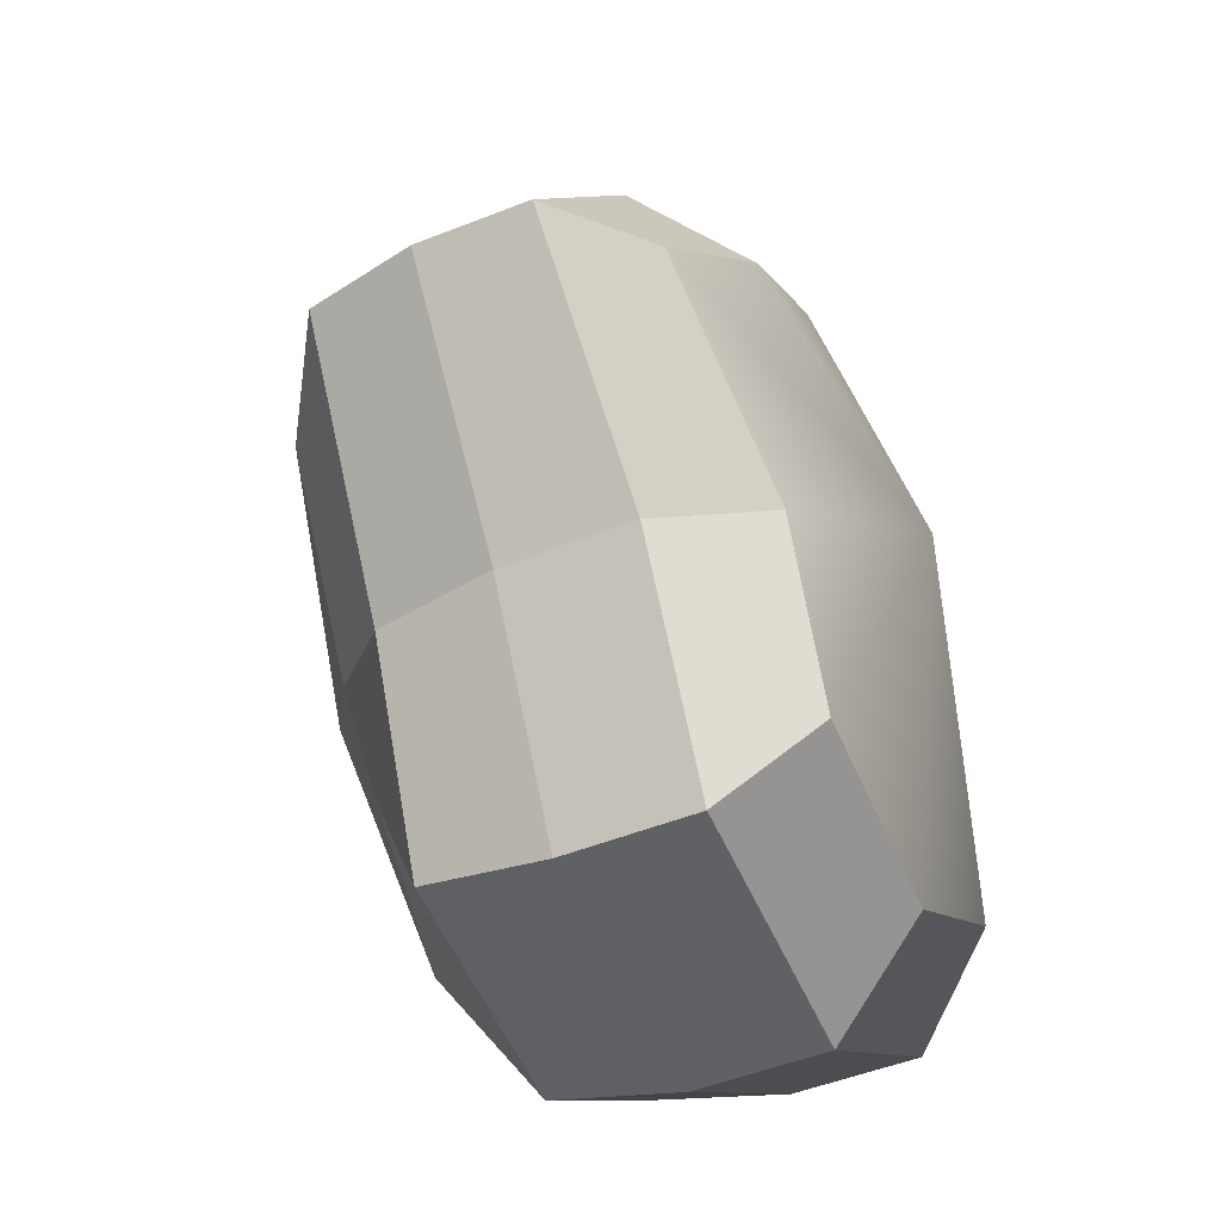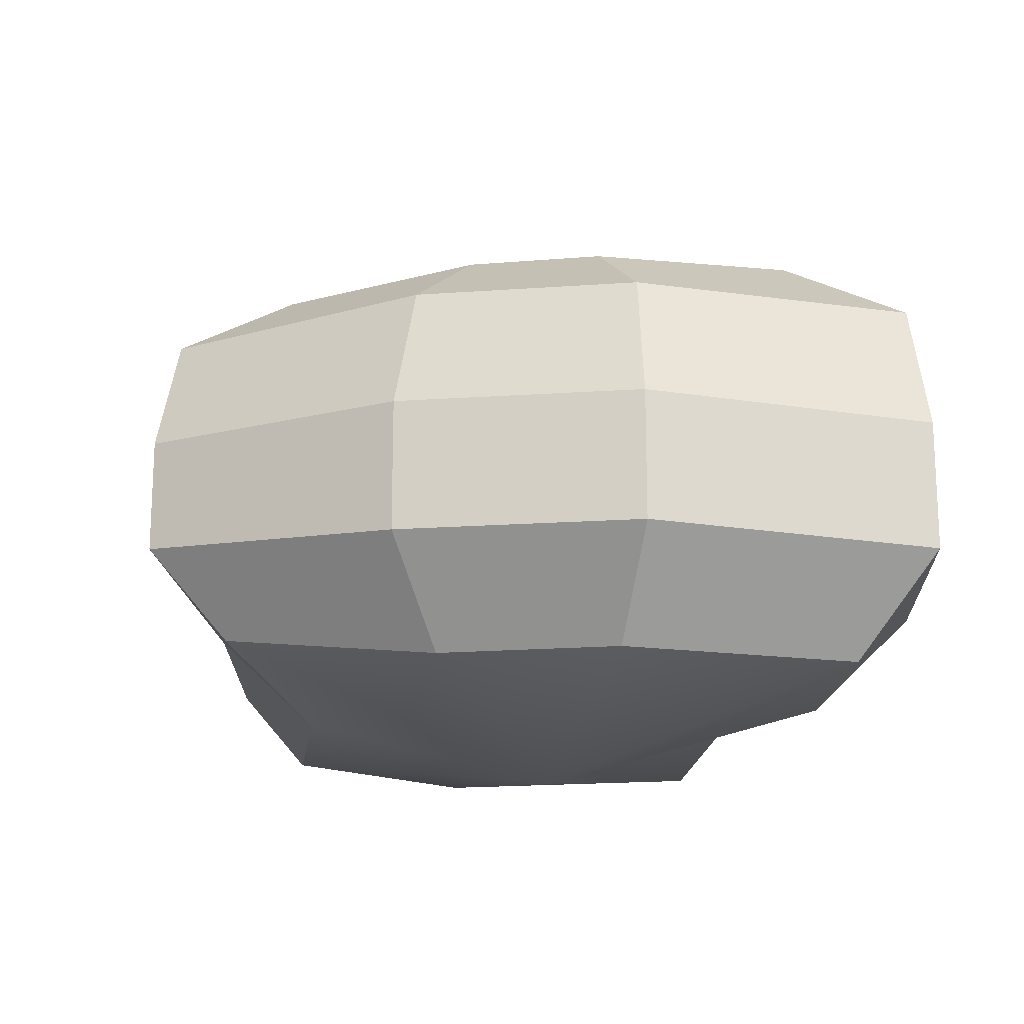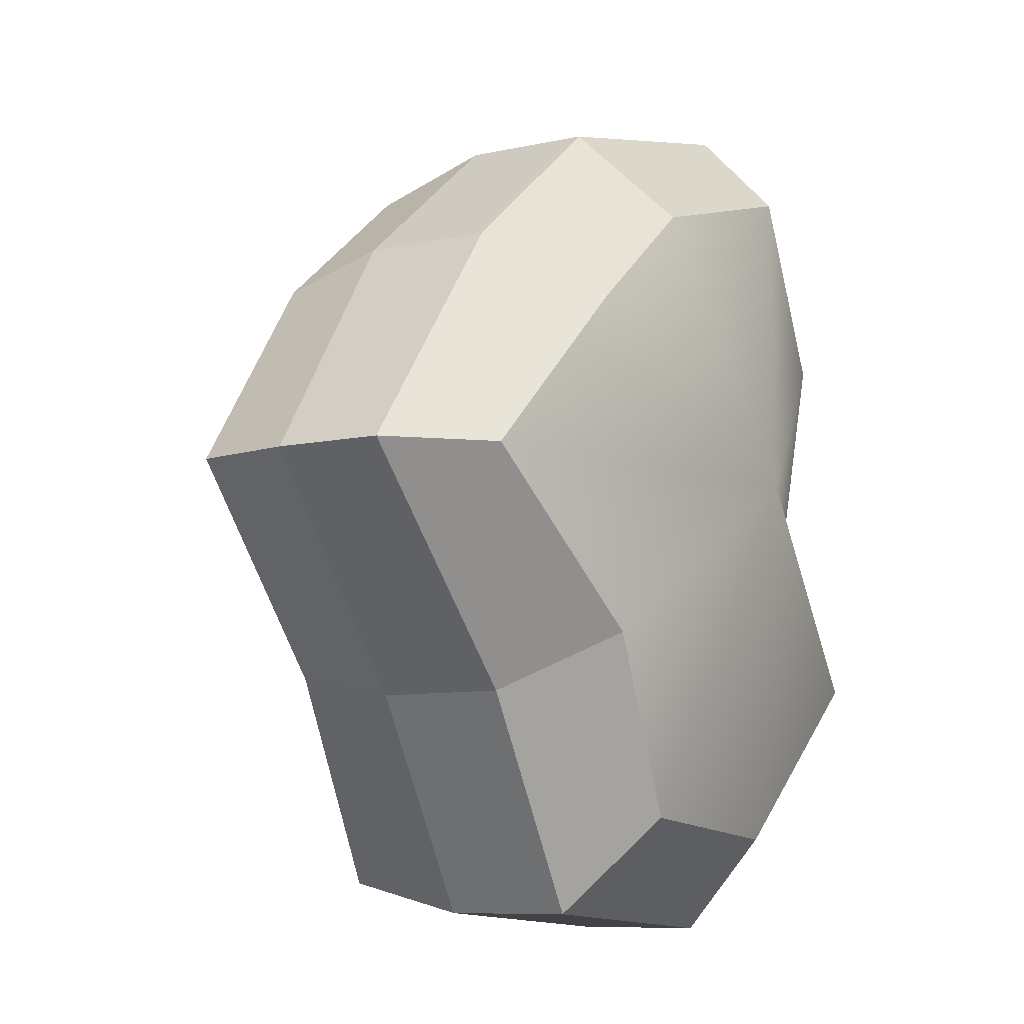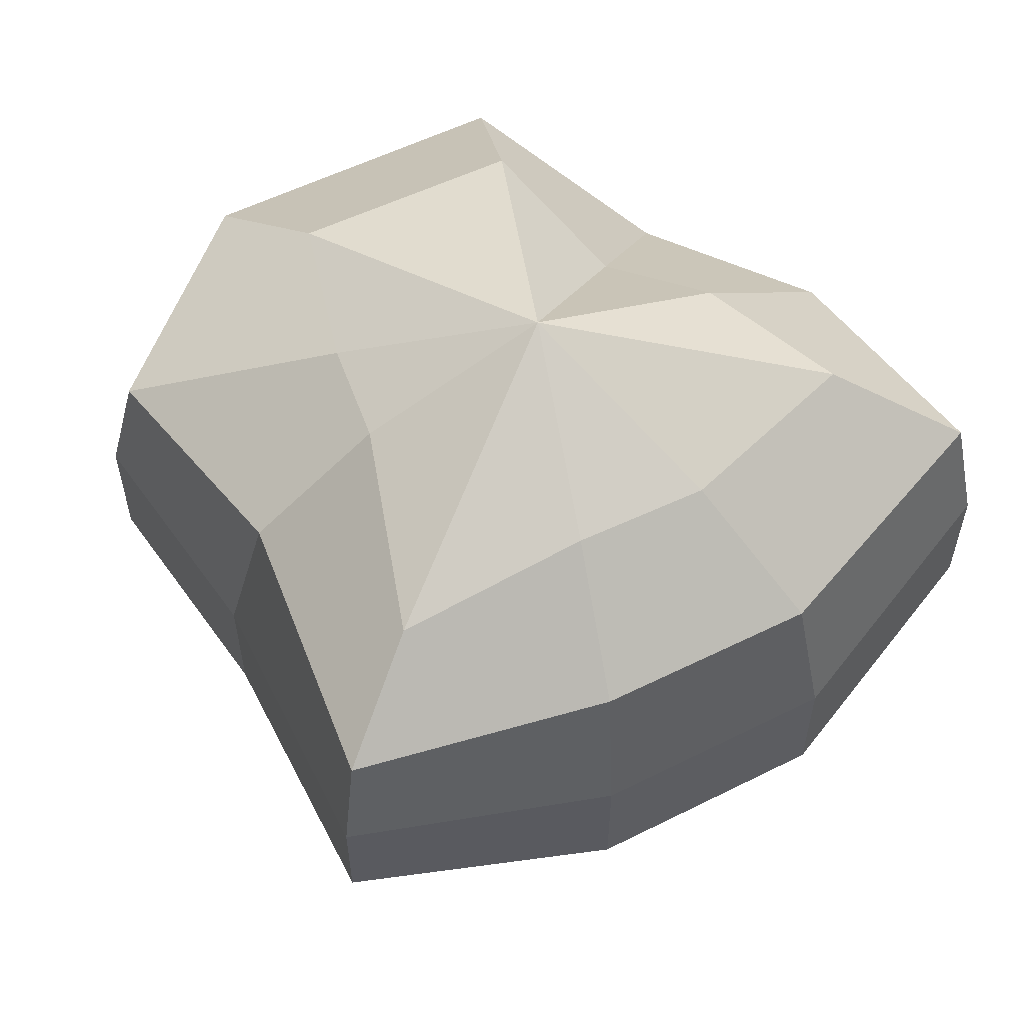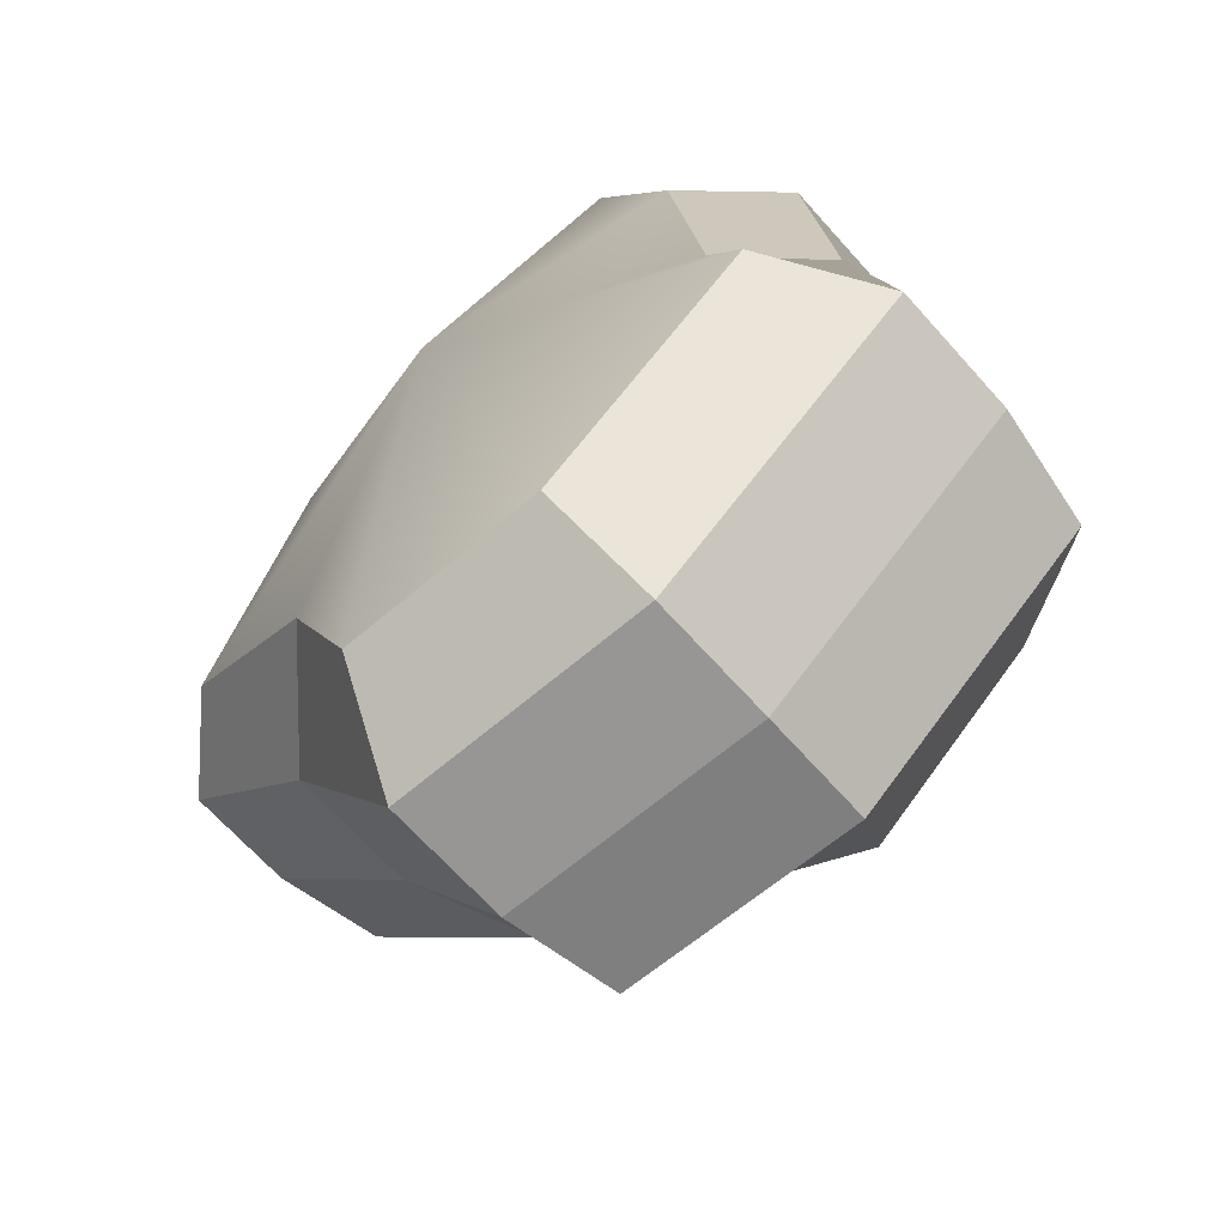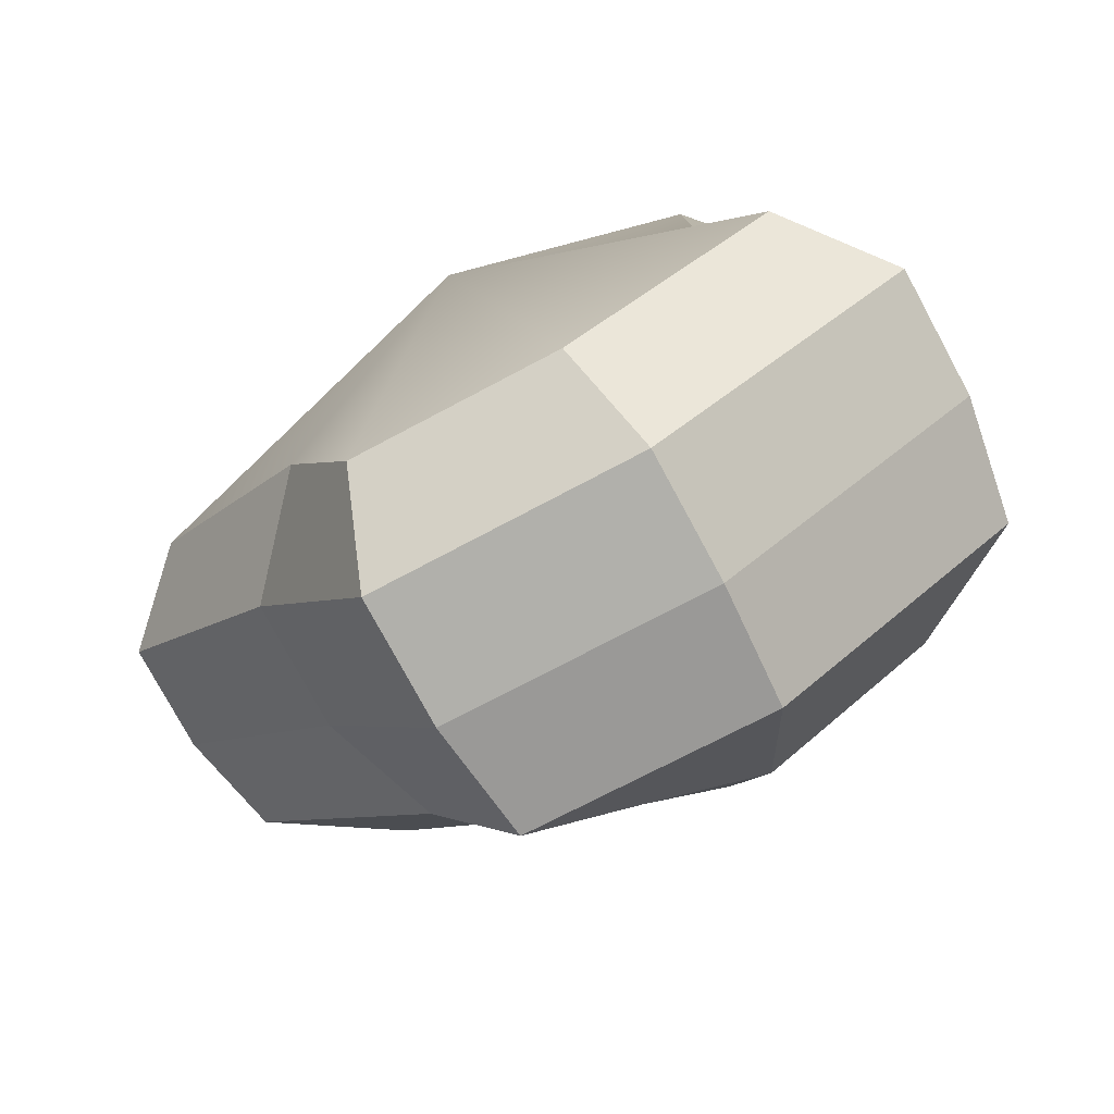
<metadata>
{"format":"obj","ext":"obj","renderer":"f3d","projection":"perspective","resolution":1024,"background":"white","views":[{"elev":-50.3,"azim":-66.5,"up":"+Z"},{"elev":-18.6,"azim":-30.3,"up":"+Y"},{"elev":-8.4,"azim":-58.3,"up":"+Z"},{"elev":57.4,"azim":-65.4,"up":"+Y"},{"elev":-66.8,"azim":41.7,"up":"+Z"},{"elev":-77.6,"azim":28.4,"up":"+Z"}]}
</metadata>
<code>
v 0.01455 -0.02578 -0.04036
v 0.004629 -0.03398 0.00109
v 0.03879 -0.02578 -0.02106
v -0.009658 -0.02578 -0.03818
v -0.01825 -0.02578 -0.01778
v -0.03822 -0.02223 0.00109
v -0.02135 -0.02578 0.01996
v -0.005293 -0.02578 0.03272
v 0.0211 -0.02578 0.04036
v 0.0306 -0.02578 0.01996
v 0.03219 -0.02223 0.00109
v 0.03879 -0.02578 -0.02106
v 0.04797 -0.01489 -0.02773
v 0.01806 -0.01489 -0.05115
v 0.01455 -0.02578 -0.04036
v 0.01455 -0.02578 -0.04036
v 0.01806 -0.01489 -0.05115
v -0.01317 -0.01489 -0.04897
v -0.009658 -0.02578 -0.03818
v -0.009658 -0.02578 -0.03818
v -0.01317 -0.01489 -0.04897
v -0.02743 -0.01489 -0.02445
v -0.01825 -0.02578 -0.01778
v -0.01825 -0.02578 -0.01778
v -0.02743 -0.01489 -0.02445
v -0.04796 -0.01289 0.00109
v -0.03822 -0.02223 0.00109
v -0.03822 -0.02223 0.00109
v -0.04796 -0.01289 0.00109
v -0.03053 -0.01489 0.02663
v -0.02135 -0.02578 0.01996
v -0.02135 -0.02578 0.01996
v -0.03053 -0.01489 0.02663
v -0.008799 -0.01489 0.04351
v -0.005293 -0.02578 0.03272
v -0.005293 -0.02578 0.03272
v -0.008799 -0.01489 0.04351
v 0.02461 -0.01489 0.05115
v 0.0211 -0.02578 0.04036
v 0.0211 -0.02578 0.04036
v 0.02461 -0.01489 0.05115
v 0.03978 -0.01489 0.02663
v 0.0306 -0.02578 0.01996
v 0.0306 -0.02578 0.01996
v 0.03978 -0.01489 0.02663
v 0.04194 -0.01289 0.00109
v 0.03219 -0.02223 0.00109
v 0.03219 -0.02223 0.00109
v 0.04194 -0.01289 0.00109
v 0.04797 -0.01489 -0.02773
v 0.03879 -0.02578 -0.02106
v 0.04797 -0.01489 -0.02773
v 0.04797 -0.0001485 -0.02773
v 0.01806 -0.0001485 -0.05115
v 0.01806 -0.01489 -0.05115
v 0.01806 -0.01489 -0.05115
v 0.01806 -0.0001485 -0.05115
v -0.01317 -0.0001485 -0.04897
v -0.01317 -0.01489 -0.04897
v -0.01317 -0.01489 -0.04897
v -0.01317 -0.0001485 -0.04897
v -0.02743 -0.0001485 -0.02445
v -0.02743 -0.01489 -0.02445
v -0.02743 -0.01489 -0.02445
v -0.02743 -0.0001485 -0.02445
v -0.04796 -0.0002297 0.00109
v -0.04796 -0.01289 0.00109
v -0.04796 -0.01289 0.00109
v -0.04796 -0.0002297 0.00109
v -0.03053 -0.0001485 0.02663
v -0.03053 -0.01489 0.02663
v -0.03053 -0.01489 0.02663
v -0.03053 -0.0001485 0.02663
v -0.008799 -0.0001485 0.04351
v -0.008799 -0.01489 0.04351
v -0.008799 -0.01489 0.04351
v -0.008799 -0.0001485 0.04351
v 0.02461 -0.0001485 0.05115
v 0.02461 -0.01489 0.05115
v 0.02461 -0.01489 0.05115
v 0.02461 -0.0001485 0.05115
v 0.03978 -0.0001485 0.02663
v 0.03978 -0.01489 0.02663
v 0.03978 -0.01489 0.02663
v 0.03978 -0.0001485 0.02663
v 0.04194 -0.0002297 0.00109
v 0.04194 -0.01289 0.00109
v 0.04194 -0.01289 0.00109
v 0.04194 -0.0002297 0.00109
v 0.04797 -0.0001485 -0.02773
v 0.04797 -0.01489 -0.02773
v 0.04797 -0.0001485 -0.02773
v 0.04569 0.01428 -0.0254
v 0.01715 0.01428 -0.04799
v 0.01806 -0.0001485 -0.05115
v 0.01806 -0.0001485 -0.05115
v 0.01715 0.01428 -0.04799
v -0.01182 0.01428 -0.0456
v -0.01317 -0.0001485 -0.04897
v -0.01317 -0.0001485 -0.04897
v -0.01182 0.01428 -0.0456
v -0.0232 0.01428 -0.02181
v -0.02743 -0.0001485 -0.02445
v -0.02743 -0.0001485 -0.02445
v -0.0232 0.01428 -0.02181
v -0.0453 0.01197 0.001195
v -0.04796 -0.0002297 0.00109
v -0.04796 -0.0002297 0.00109
v -0.0453 0.01197 0.001195
v -0.0266 0.01428 0.0242
v -0.03053 -0.0001485 0.02663
v -0.03053 -0.0001485 0.02663
v -0.0266 0.01428 0.0242
v -0.007036 0.01428 0.03961
v -0.008799 -0.0001485 0.04351
v -0.008799 -0.0001485 0.04351
v -0.007036 0.01428 0.03961
v 0.02433 0.01428 0.04799
v 0.02461 -0.0001485 0.05115
v 0.02461 -0.0001485 0.05115
v 0.02433 0.01428 0.04799
v 0.03672 0.01428 0.0242
v 0.03978 -0.0001485 0.02663
v 0.03978 -0.0001485 0.02663
v 0.03672 0.01428 0.0242
v 0.03866 0.01197 0.001195
v 0.04194 -0.0002297 0.00109
v 0.04194 -0.0002297 0.00109
v 0.03866 0.01197 0.001195
v 0.04569 0.01428 -0.0254
v 0.04797 -0.0001485 -0.02773
v 0.04569 0.01428 -0.0254
v 0.03226 0.02437 -0.01615
v 0.01204 0.02437 -0.03257
v 0.01715 0.01428 -0.04799
v 0.01715 0.01428 -0.04799
v 0.01204 0.02437 -0.03257
v -0.002587 0.02437 -0.0214
v -0.01182 0.01428 -0.0456
v -0.01182 0.01428 -0.0456
v -0.002587 0.02437 -0.0214
v -0.01125 0.02437 -0.0128
v -0.0232 0.01428 -0.02181
v -0.0232 0.01428 -0.02181
v -0.01125 0.02437 -0.0128
v -0.03124 0.02075 0.001116
v -0.0453 0.01197 0.001195
v -0.0453 0.01197 0.001195
v -0.03124 0.02075 0.001116
v -0.01442 0.02437 0.01503
v -0.0266 0.01428 0.0242
v -0.0266 0.01428 0.0242
v -0.01442 0.02437 0.01503
v -0.002588 0.02437 0.02474
v -0.007036 0.01428 0.03961
v -0.007036 0.01428 0.03961
v -0.002588 0.02437 0.02474
v 0.01875 0.02437 0.03257
v 0.02433 0.01428 0.04799
v 0.02433 0.01428 0.04799
v 0.01875 0.02437 0.03257
v 0.02388 0.02437 0.01503
v 0.03672 0.01428 0.0242
v 0.03672 0.01428 0.0242
v 0.02388 0.02437 0.01503
v 0.02505 0.02075 0.001116
v 0.03866 0.01197 0.001195
v 0.03866 0.01197 0.001195
v 0.02505 0.02075 0.001116
v 0.03226 0.02437 -0.01615
v 0.04569 0.01428 -0.0254
v 0.03226 0.02437 -0.01615
v 0.004629 0.03398 0.00109
v 0.01204 0.02437 -0.03257
v 0.01204 0.02437 -0.03257
v 0.004629 0.03398 0.00109
v -0.002587 0.02437 -0.0214
v -0.002587 0.02437 -0.0214
v 0.004629 0.03398 0.00109
v -0.01125 0.02437 -0.0128
v -0.01125 0.02437 -0.0128
v 0.004629 0.03398 0.00109
v -0.03124 0.02075 0.001116
v -0.03124 0.02075 0.001116
v 0.004629 0.03398 0.00109
v -0.01442 0.02437 0.01503
v -0.01442 0.02437 0.01503
v 0.004629 0.03398 0.00109
v -0.002588 0.02437 0.02474
v -0.002588 0.02437 0.02474
v 0.004629 0.03398 0.00109
v 0.01875 0.02437 0.03257
v 0.01875 0.02437 0.03257
v 0.004629 0.03398 0.00109
v 0.02388 0.02437 0.01503
v 0.02388 0.02437 0.01503
v 0.004629 0.03398 0.00109
v 0.02505 0.02075 0.001116
v 0.02505 0.02075 0.001116
v 0.004629 0.03398 0.00109
v 0.03226 0.02437 -0.01615
g pCylinder17_8_4145_77
f 1 3 2
f 4 1 2
f 5 4 2
f 6 5 2
f 7 6 2
f 8 7 2
f 9 8 2
f 10 9 2
f 11 10 2
f 3 11 2
f 12 14 13
f 12 15 14
f 16 18 17
f 16 19 18
f 20 22 21
f 20 23 22
f 24 26 25
f 24 27 26
f 28 30 29
f 28 31 30
f 32 34 33
f 32 35 34
f 36 38 37
f 36 39 38
f 40 42 41
f 40 43 42
f 44 46 45
f 44 47 46
f 48 50 49
f 48 51 50
f 52 54 53
f 52 55 54
f 56 58 57
f 56 59 58
f 60 62 61
f 60 63 62
f 64 66 65
f 64 67 66
f 68 70 69
f 68 71 70
f 72 74 73
f 72 75 74
f 76 78 77
f 76 79 78
f 80 82 81
f 80 83 82
f 84 86 85
f 84 87 86
f 88 90 89
f 88 91 90
f 92 94 93
f 92 95 94
f 96 98 97
f 96 99 98
f 100 102 101
f 100 103 102
f 104 106 105
f 104 107 106
f 108 110 109
f 108 111 110
f 112 114 113
f 112 115 114
f 116 118 117
f 116 119 118
f 120 122 121
f 120 123 122
f 124 126 125
f 124 127 126
f 128 130 129
f 128 131 130
f 132 134 133
f 132 135 134
f 136 138 137
f 136 139 138
f 140 142 141
f 140 143 142
f 144 146 145
f 144 147 146
f 148 150 149
f 148 151 150
f 152 154 153
f 152 155 154
f 156 158 157
f 156 159 158
f 160 162 161
f 160 163 162
f 164 166 165
f 164 167 166
f 168 170 169
f 168 171 170
f 172 174 173
f 175 177 176
f 178 180 179
f 181 183 182
f 184 186 185
f 187 189 188
f 190 192 191
f 193 195 194
f 196 198 197
f 199 201 200

</code>
